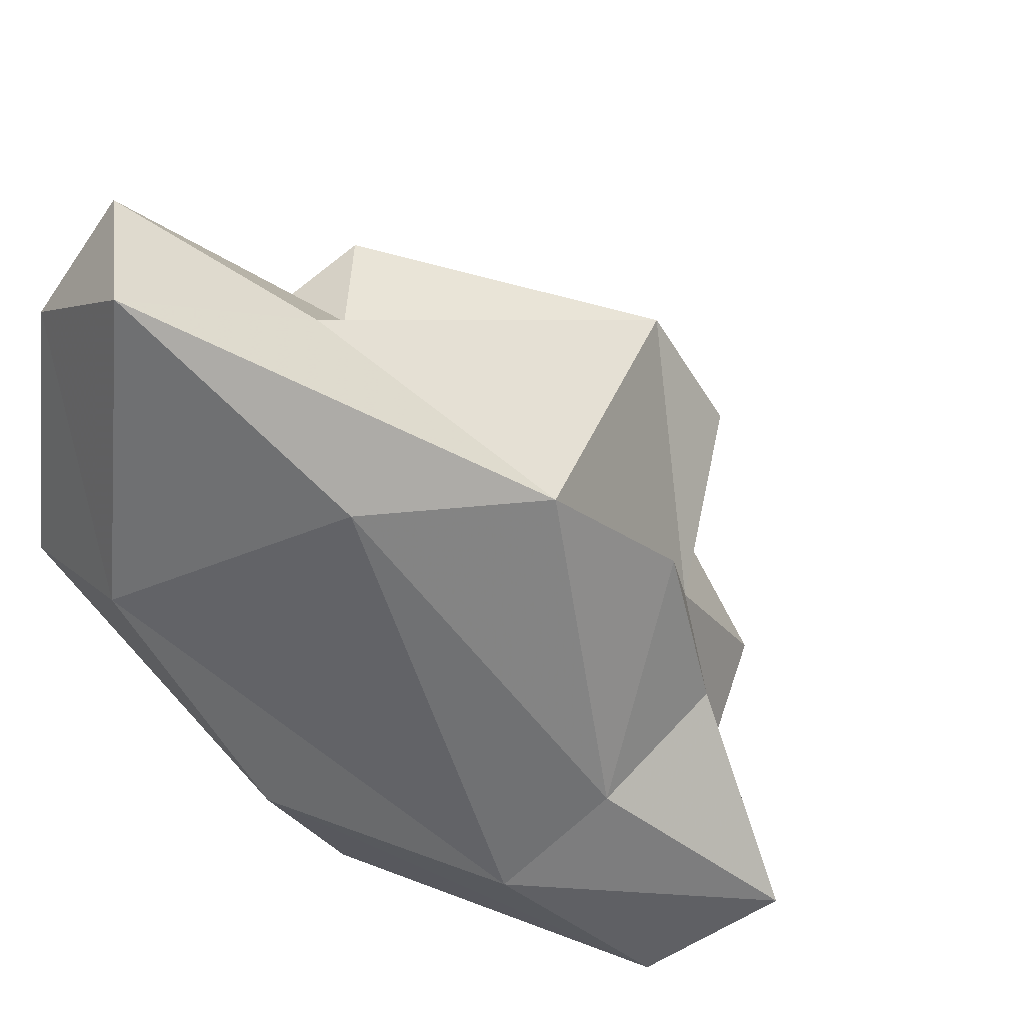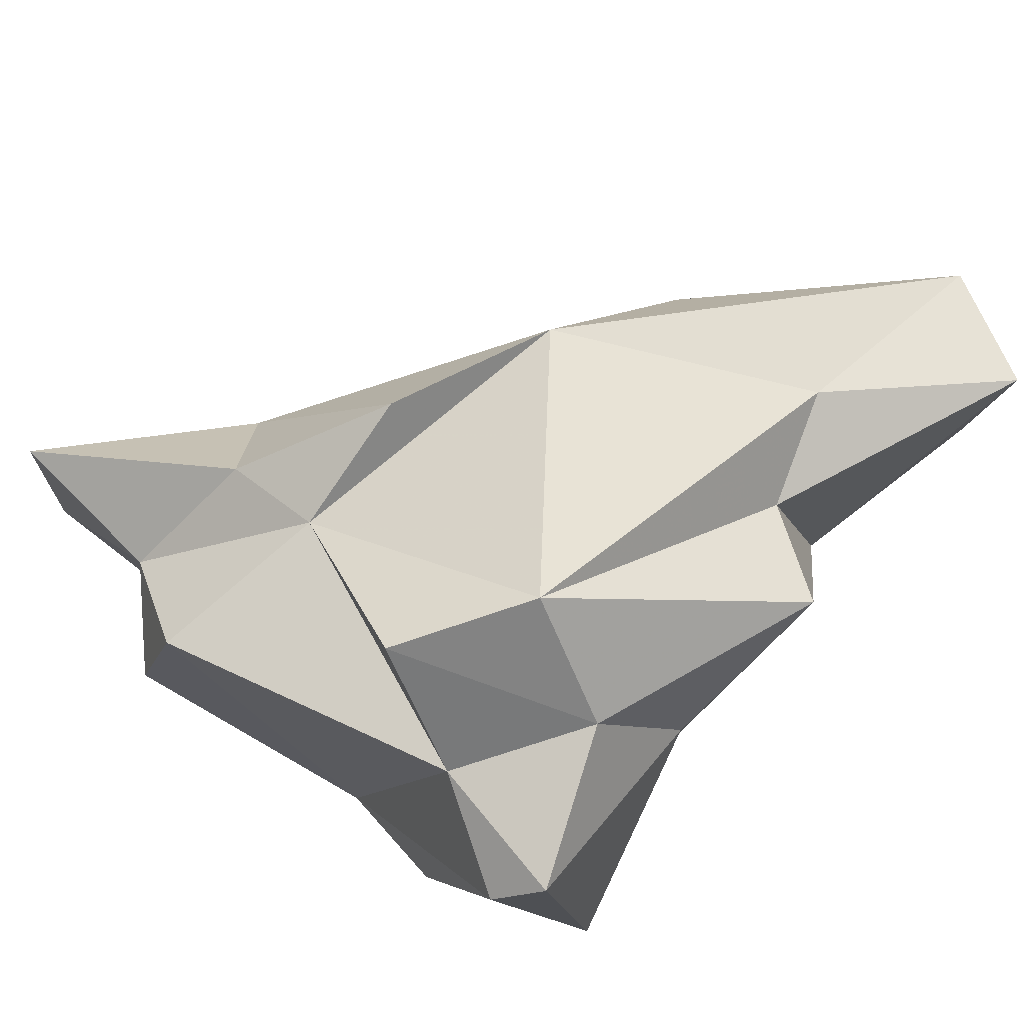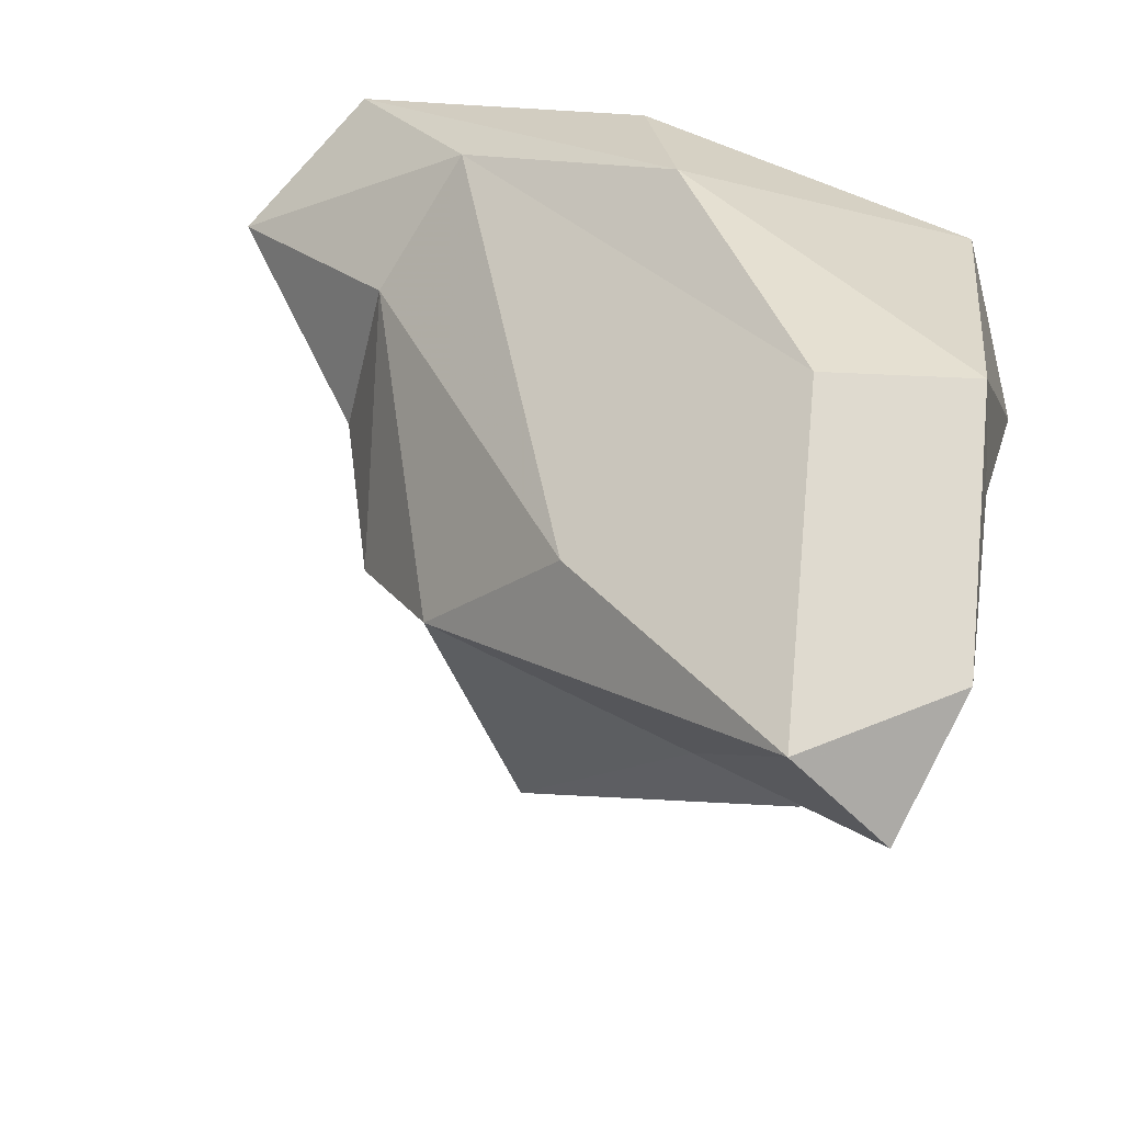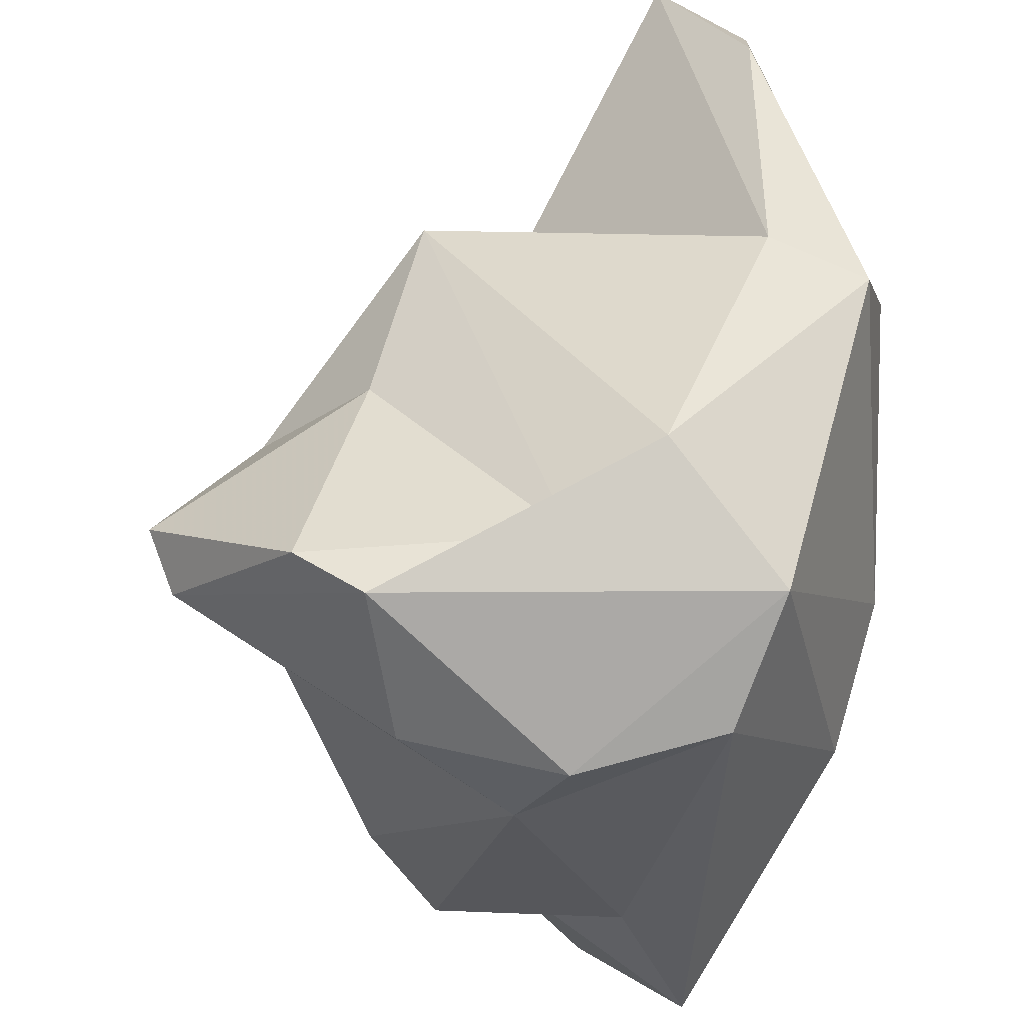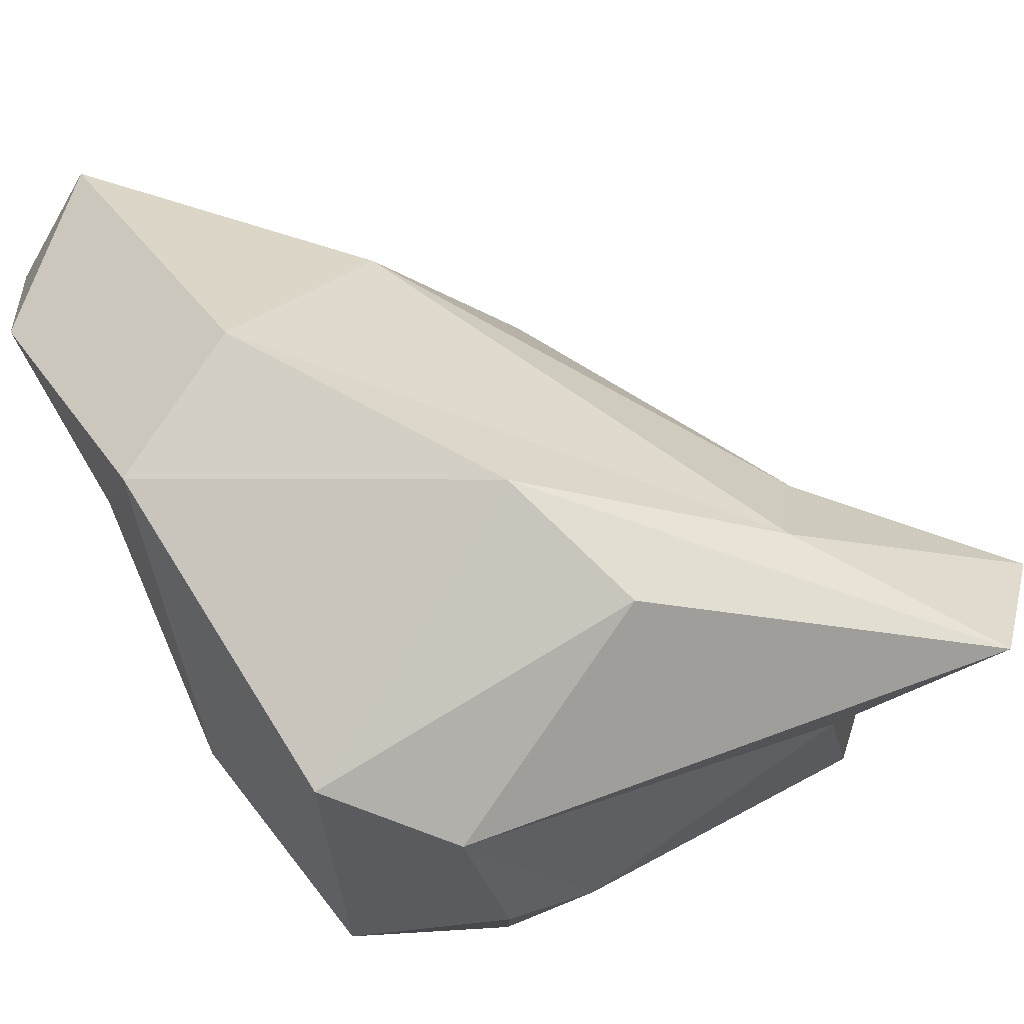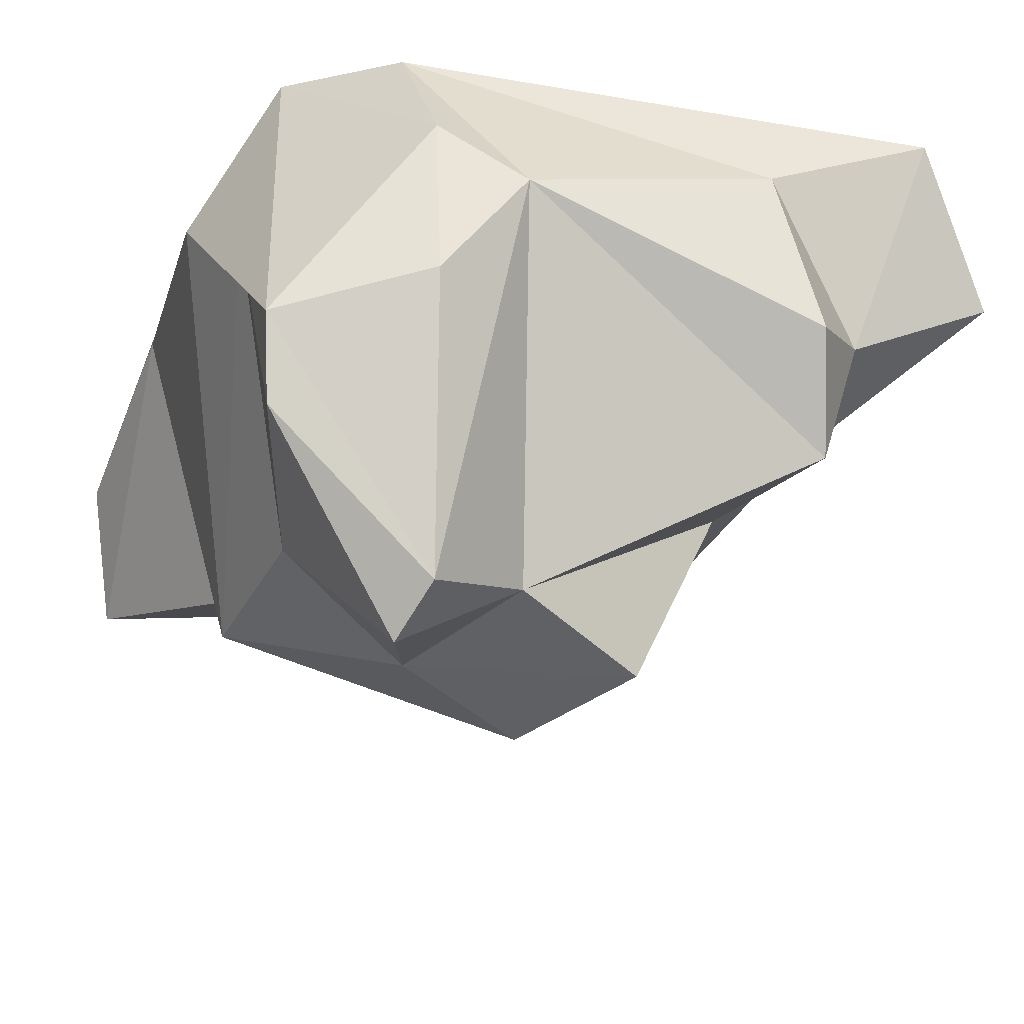
<metadata>
{"format":"obj","ext":"obj","renderer":"f3d","projection":"perspective","resolution":1024,"background":"white","views":[{"elev":57.2,"azim":32.5,"up":"+Y"},{"elev":-56.2,"azim":140.9,"up":"+Z"},{"elev":42.3,"azim":-166.6,"up":"+Z"},{"elev":-33.0,"azim":-93.6,"up":"+Y"},{"elev":62.0,"azim":-25.4,"up":"+Z"},{"elev":-47.9,"azim":-16.9,"up":"+Z"}]}
</metadata>
<code>
v 167.3 295.6 81.82
v 166.9 300.6 81.62
v 167.8 303.1 79.76
v 170.1 297.7 74.58
v 168.6 287.6 82.01
v 167.2 290.3 79.5
v 168.2 288.5 77.61
v 169.7 303.6 82.1
v 171.4 298.1 76.84
v 169.2 288.5 72.06
v 168.8 287.4 73.56
v 170.6 293.6 73.49
v 172 285.8 74.3
v 173.5 294 71.12
v 171.6 284.9 77.82
v 173.1 289.7 69.41
v 167.6 294.8 83.98
v 171.9 300.4 78.44
v 172.6 291.1 68.82
v 170.6 296.5 84.93
v 174.4 290.9 85.04
v 174.8 299 81.53
v 177.9 297.9 78.19
v 170.9 285.6 81.09
v 175.3 291 70.98
v 175.7 287.8 84.14
v 176.5 295.7 71.3
v 173.6 285 76.82
v 179.6 288.3 82.89
v 180.4 285.8 75.42
v 179.3 285.3 79.66
v 178.4 292.7 71.02
v 180 291.7 75.42
v 180.1 294.9 76.49
v 180.9 290.3 80.5
v 181.1 288 73.85
v 181.6 290.9 77.07
v 182.9 284.6 81.44
v 181.9 287.4 77.05
v 185.1 287 79.17
g foo
f 19 16 10
f 16 13 11
f 10 11 7
f 16 11 10
f 16 19 25
f 7 12 10
f 12 19 10
f 25 19 14
f 15 5 11
f 15 11 13
f 28 15 13
f 11 5 6
f 6 7 11
f 28 13 16
f 28 16 25
f 7 6 4
f 12 7 4
f 32 25 14
f 14 12 4
f 19 12 14
f 32 14 27
f 27 14 4
f 5 15 24
f 28 24 15
f 36 30 28
f 25 36 28
f 36 25 33
f 32 33 25
f 4 6 1
f 27 33 32
f 4 1 9
f 9 27 4
f 26 24 38
f 28 31 24
f 31 38 24
f 28 30 31
f 39 31 30
f 26 5 24
f 39 30 36
f 33 39 36
f 5 17 6
f 6 17 1
f 33 27 23
f 2 1 17
f 3 1 2
f 9 1 3
f 9 3 18
f 9 18 27
f 39 38 31
f 40 38 39
f 37 40 39
f 5 21 17
f 21 5 26
f 39 33 37
f 20 17 21
f 34 37 33
f 23 34 33
f 2 17 20
f 18 8 23
f 18 23 27
f 20 8 2
f 2 8 3
f 8 18 3
f 38 40 29
f 35 29 40
f 21 26 38
f 29 21 38
f 37 35 40
f 35 37 34
f 23 35 34
f 20 21 29
f 22 20 29
f 22 29 35
f 23 22 35
f 8 20 22
f 23 8 22
g

</code>
